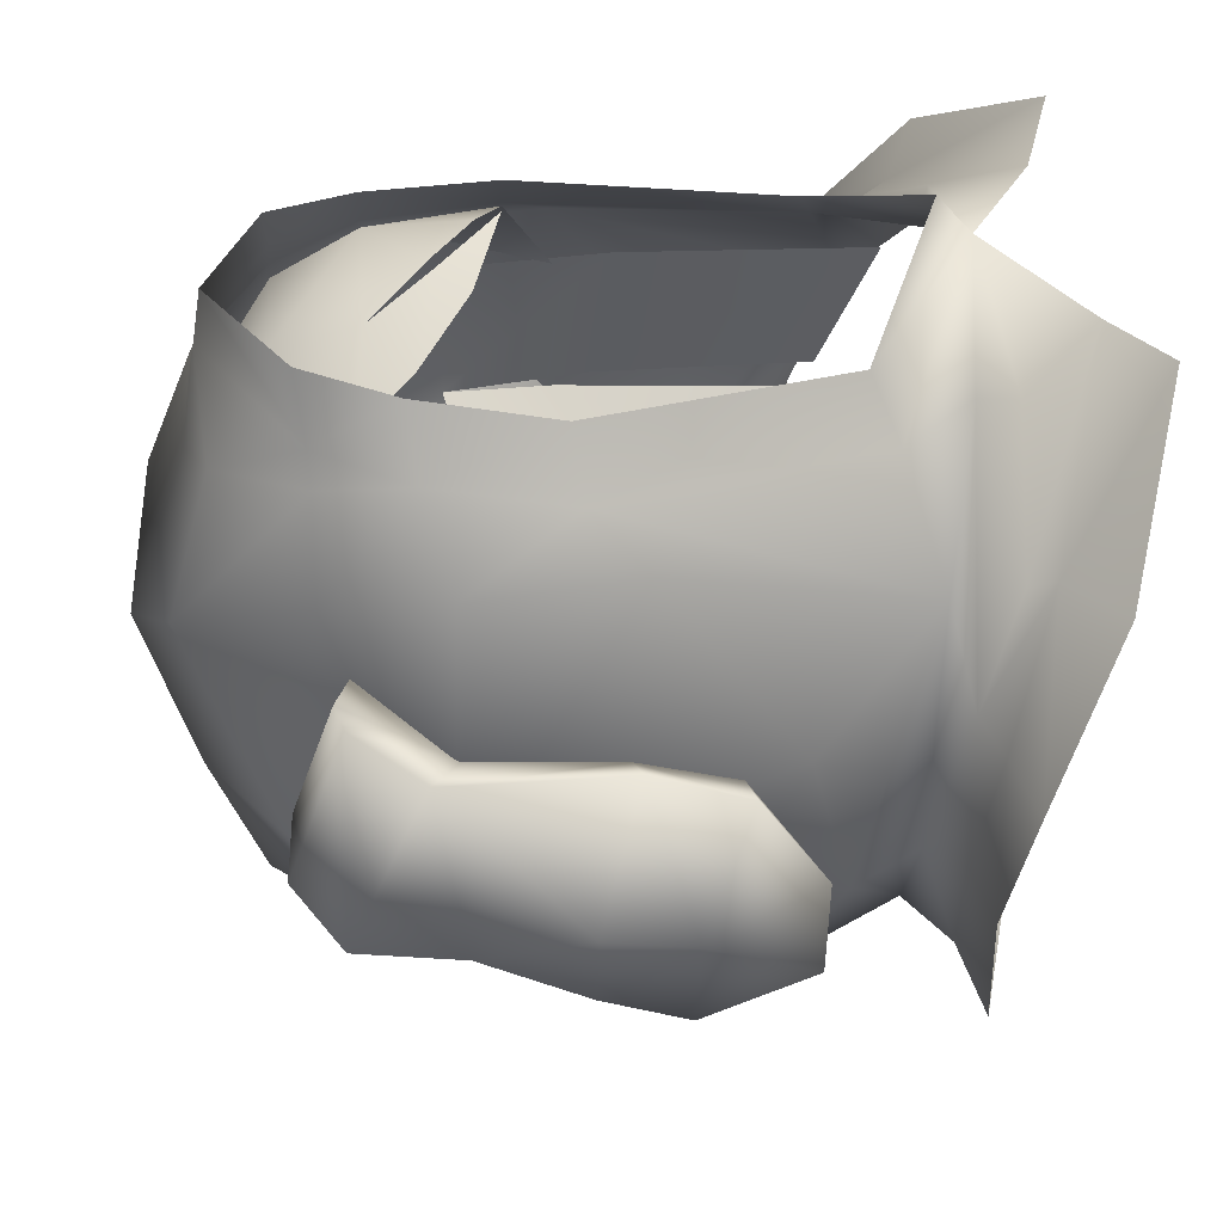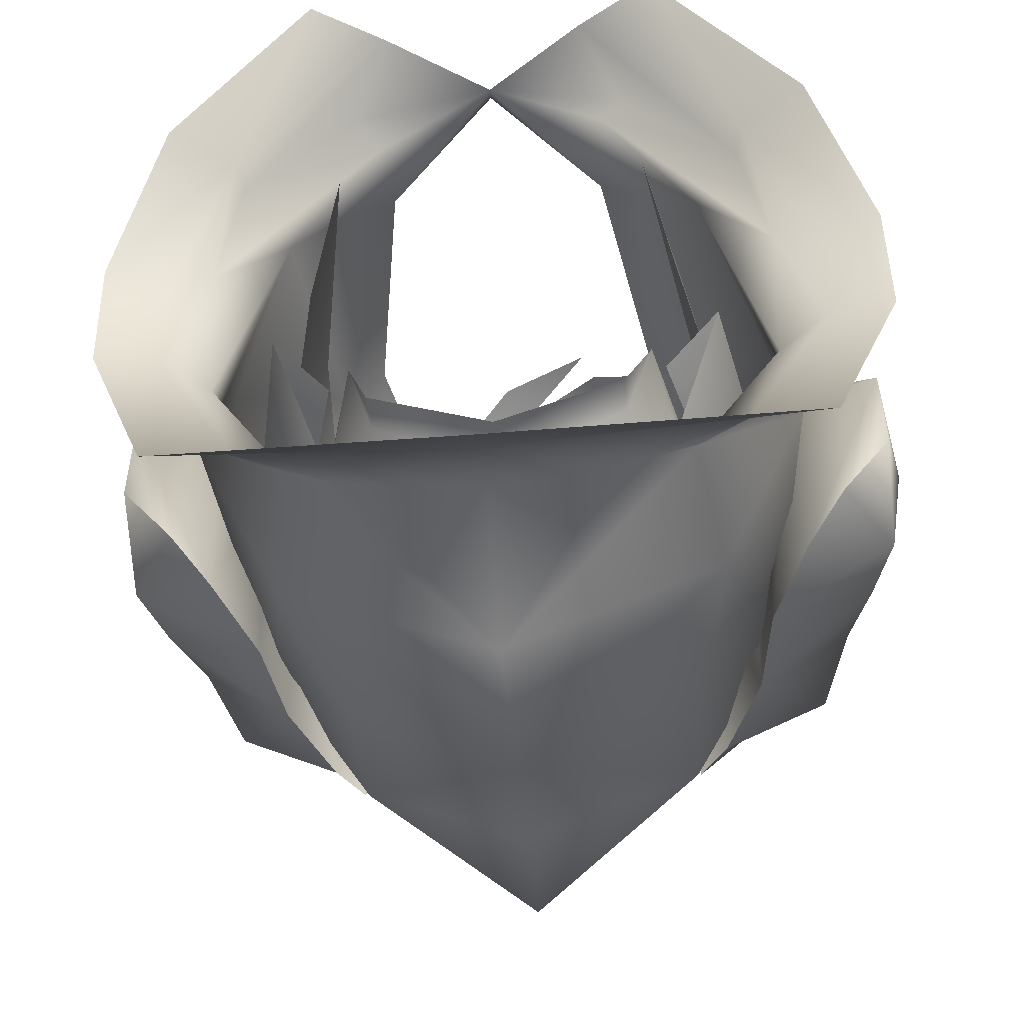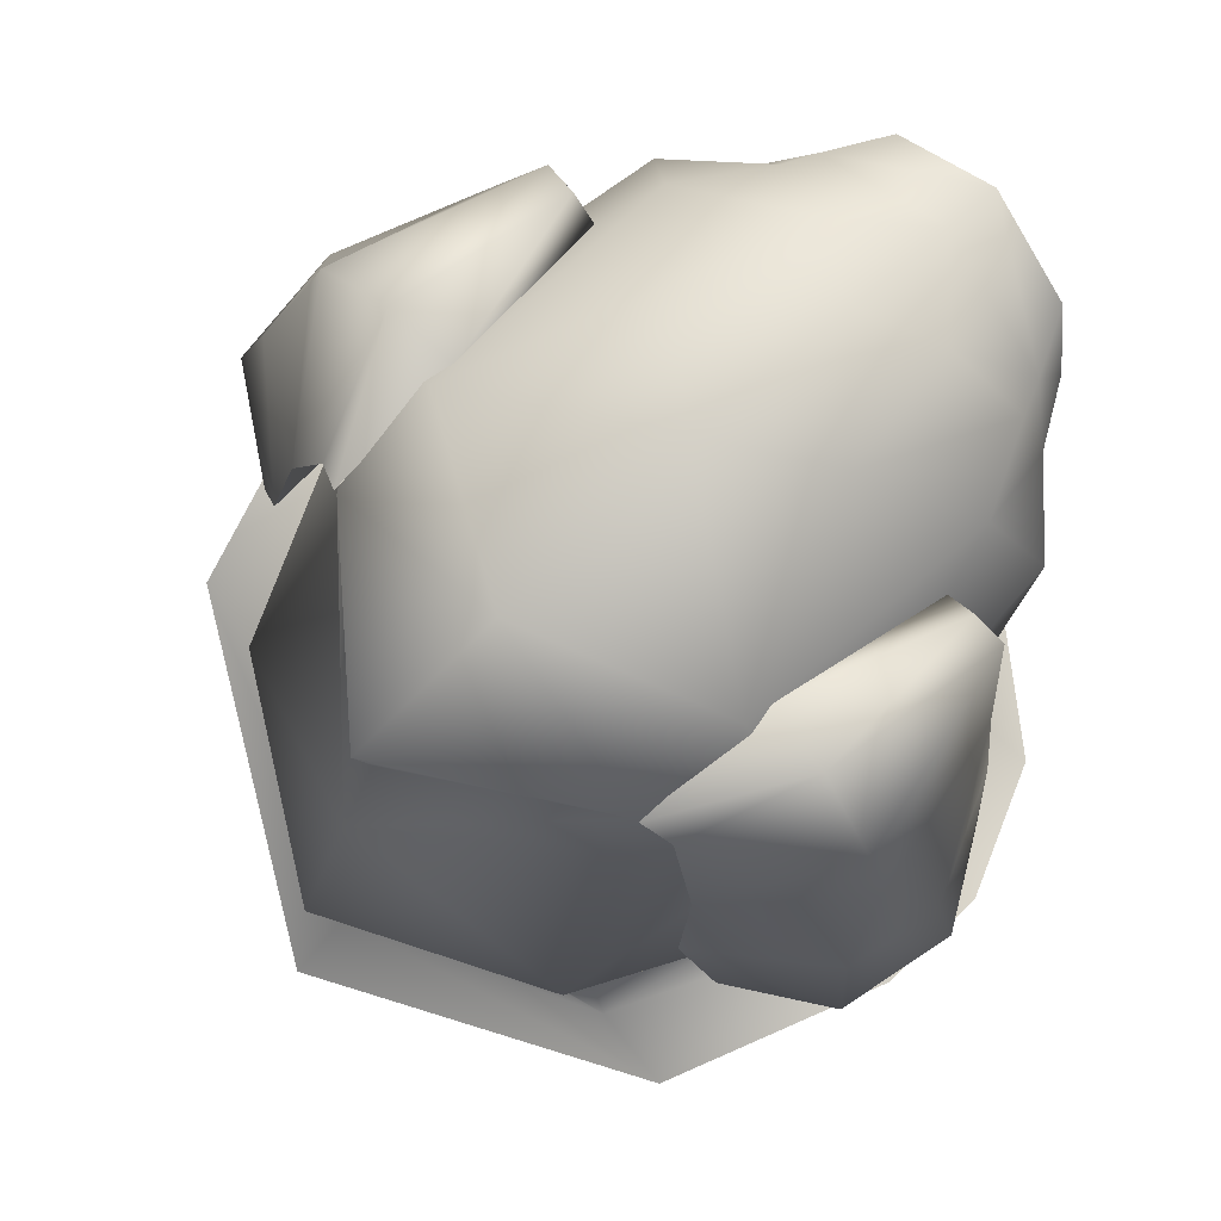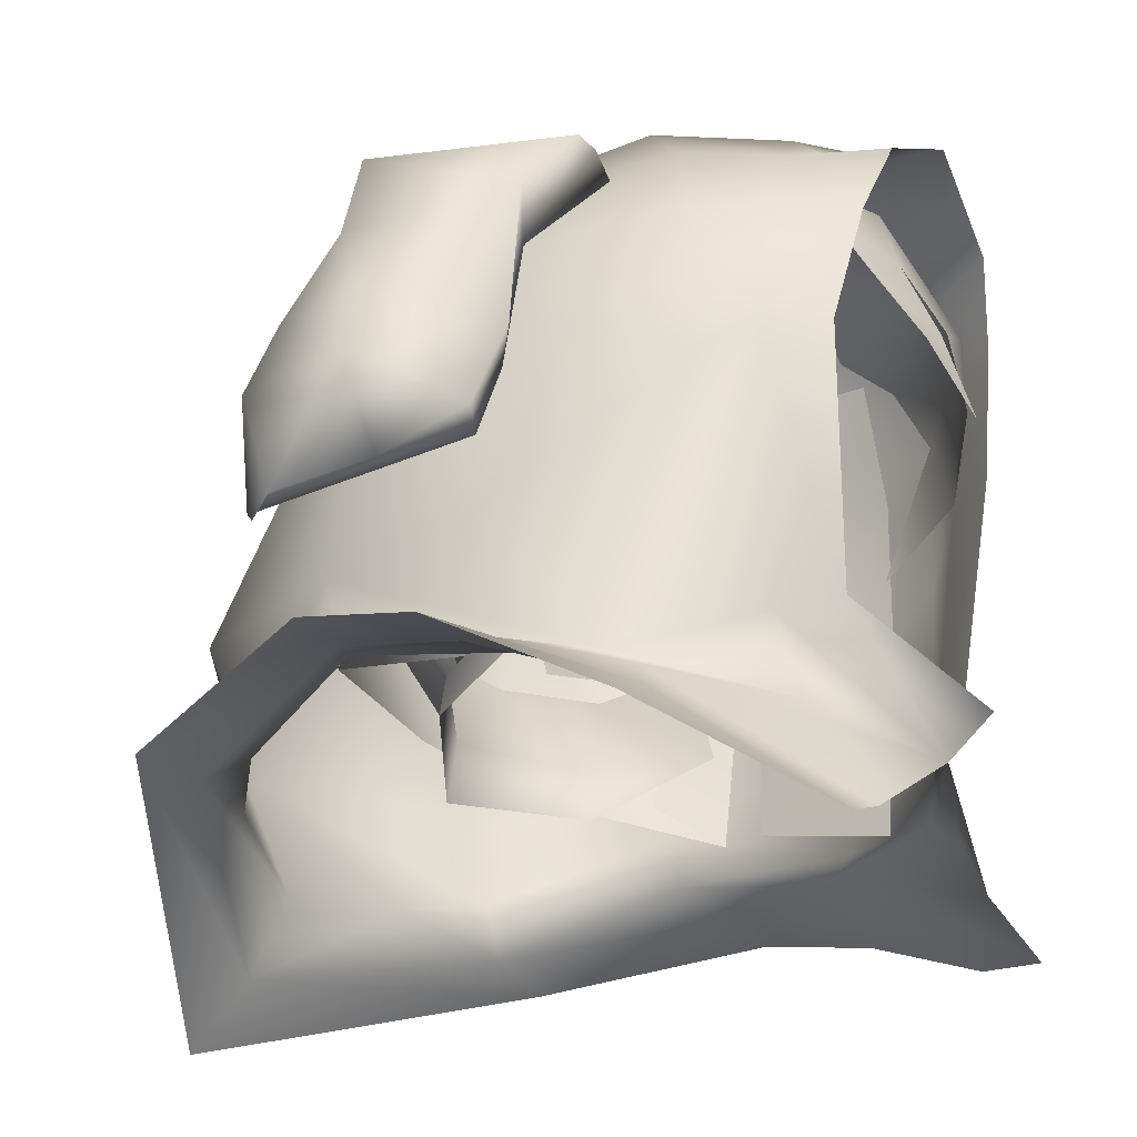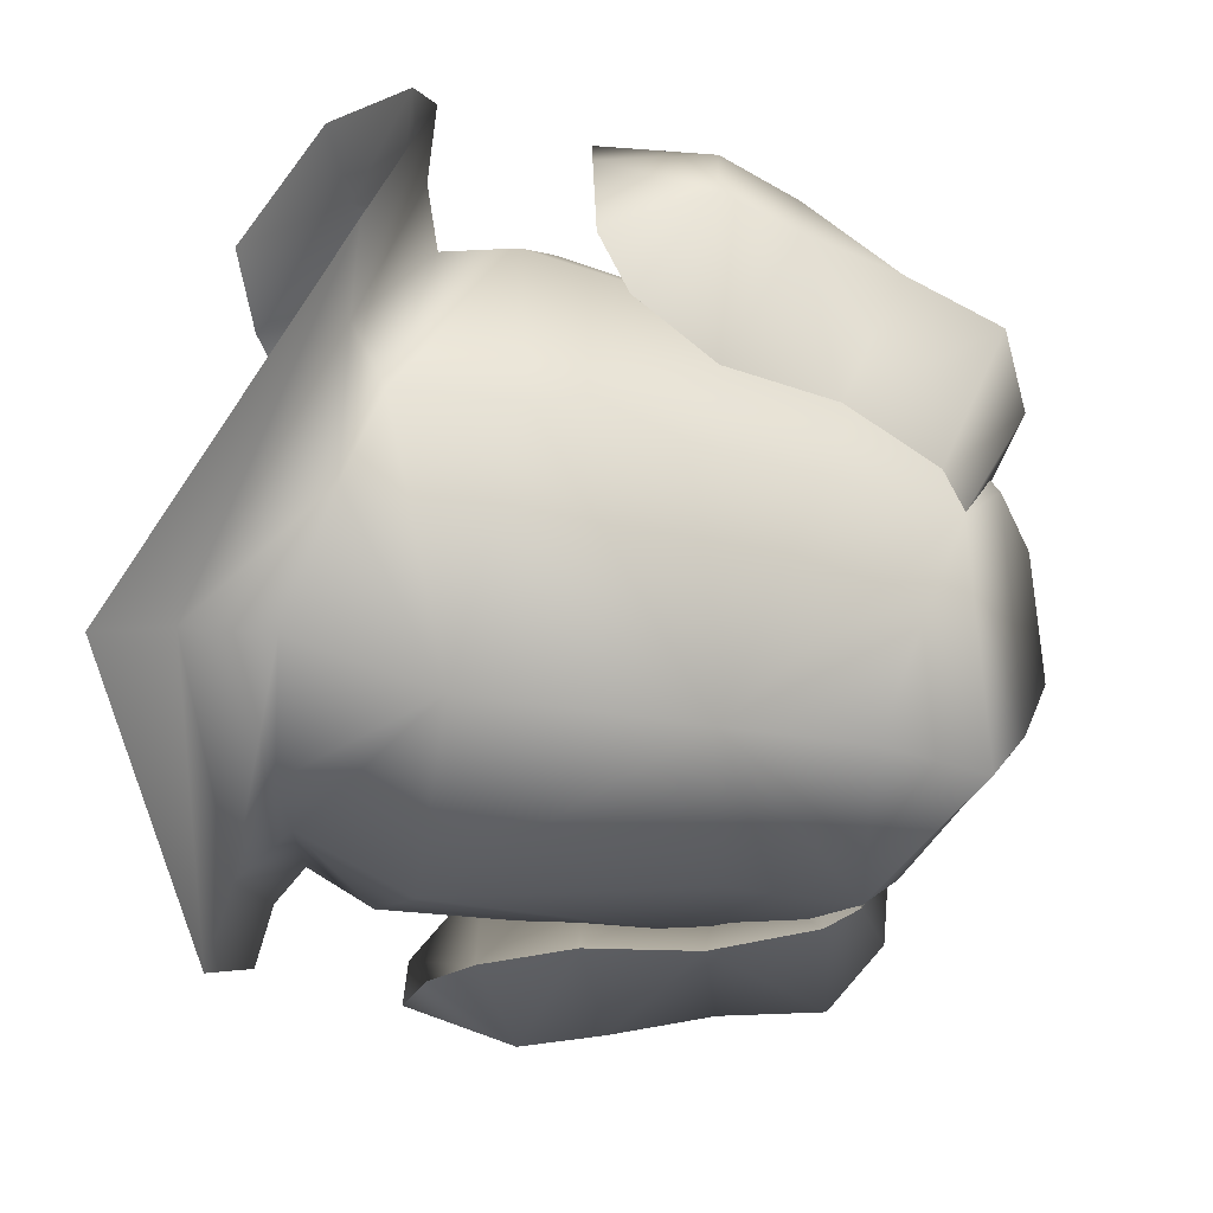
<metadata>
{"format":"obj","ext":"obj","renderer":"f3d","projection":"perspective","resolution":1024,"background":"white","views":[{"elev":44.3,"azim":-101.0,"up":"+Z"},{"elev":-52.6,"azim":4.9,"up":"+Z"},{"elev":78.4,"azim":-132.3,"up":"+Y"},{"elev":-30.0,"azim":-58.4,"up":"+Y"},{"elev":-75.4,"azim":77.2,"up":"+Z"}]}
</metadata>
<code>
g mesh00
v 4.687 37.85 -9.575
v 4.747 33.24 -5.599
v 0 33.31 -8.322
v -7.839 37.85 -3.941
v -8.413 31.25 -2.435
v -6.325 32.39 -4.18
v 10.04 39.05 -2.477
v 6.325 32.39 -4.18
v 8.413 31.25 -2.435
v 7.253 43.63 -8.738
v 0 48.06 -9.447
v 6.108 48.06 -7.784
v -9.479 43 -1.703
v -7.035 47.57 4.634
v -7.545 48.2 -2.012
v 0 38.04 -10.64
v 7.778 42.74 4.96
v 7.545 48.2 -2.012
v 7.035 47.57 4.634
v -6.404 43.89 8.203
v -6.216 41.16 8.26
v -4.397 44.04 8.853
v -4.089 48.78 7.621
v -0.07662 52.21 4.093
v -4.15 51.42 3.753
v 7.514 44.44 6.9
v 6.611 41.19 8.046
v 7.51 39.46 4.818
v 5.848 33.43 -1.403
v 7.367 37.76 -6.993
v 7.276 37.99 -3.187
v -0.5285 46.46 9.748
v 3.854 45.94 9.953
v 0 49.28 8.862
v -5.837 33.83 -9.257
v -8.413 31.25 -2.435
v -10.04 39.05 -2.477
v 1.025 44.29 10.62
v 3.282 42.52 10.19
v -10.04 39.05 -2.477
v -7.353 42.61 -2.991
v -9.479 43 -1.703
v 4.089 48.78 8.27
v 4.027 51.6 3.76
v 8.413 31.25 -2.435
v 5.837 33.83 -9.257
v 10.04 39.05 -2.477
v -5.931 46.77 7.934
v -3.902 47.3 8.501
v -4.089 48.78 7.621
v 7.839 37.85 -3.941
v 9.479 43 -1.703
v 7.353 42.61 -2.991
v 0 43.63 -11.41
v 7.536 39.09 -9.107
v 0 39.09 -11.53
v 5.837 33.83 -9.257
v 0 33.83 -9.796
v -7.778 42.74 4.96
v -8.842 37.93 -1.065
v -7.515 37.45 4.977
v -7.019 30.64 -0.2892
v -5.962 28.9 5.108
v -7.545 48.2 -2.012
v -6.108 48.06 -7.784
v -9.479 43 -1.703
v -7.253 43.63 -8.738
v -7.536 39.09 -9.107
v -4.687 37.85 -9.575
v -4.747 33.24 -5.599
v -7.367 37.76 -6.993
v -5.848 33.43 -1.403
v -7.276 37.99 -3.187
v -5.837 33.83 -9.257
v -7.536 39.09 -9.107
v -7.253 43.63 -8.738
v -6.108 48.06 -7.784
v 9.479 43 -1.703
v 7.515 37.45 4.977
v 8.842 37.93 -1.065
v 5.962 28.9 5.108
v 7.019 30.64 -0.2892
v -6.875 43.98 5.202
v -6.918 48.62 4.64
v -4.15 51.42 3.753
v -3.902 47.3 8.501
v -2.682 45.23 9.52
v 0.7644 44.12 10.51
v -0.5678 43.2 10.55
v 2.847 41.77 10.71
v 7.421 47.12 5.641
v 7.034 48.92 3.752
v 7.536 39.09 -9.107
v 7.253 43.63 -8.738
v 9.479 43 -1.703
v 6.108 48.06 -7.784
v 7.545 48.2 -2.012
v 4.758 31.68 -5.861
v 0 31.14 -8.714
v -4.758 31.68 -5.861
f 1 2 3
f 4 5 6
f 7 8 9
f 10 11 12
f 13 14 15
f 3 16 1
f 17 18 19
f 20 21 22
f 23 24 25
f 26 27 28
f 29 30 31
f 32 33 34
f 2 1 30
f 35 36 37
f 32 38 33
f 33 38 39
f 33 39 27
f 5 4 40
f 40 4 41
f 40 41 42
f 33 43 34
f 34 43 44
f 34 44 24
f 45 46 47
f 20 22 48
f 48 22 49
f 48 49 50
f 8 7 51
f 51 7 52
f 51 52 53
f 11 10 54
f 54 10 55
f 54 55 56
f 56 55 57
f 56 57 58
f 14 13 59
f 59 13 60
f 59 60 61
f 61 60 62
f 61 62 63
f 64 65 66
f 66 65 67
f 66 67 37
f 37 67 68
f 37 68 35
f 16 3 69
f 69 3 70
f 69 70 71
f 71 70 72
f 71 72 73
f 58 74 56
f 56 74 75
f 56 75 54
f 54 75 76
f 54 76 11
f 11 76 77
f 18 17 78
f 78 17 79
f 78 79 80
f 80 79 81
f 80 81 82
f 21 20 83
f 83 20 48
f 83 48 84
f 84 48 50
f 84 50 85
f 24 23 34
f 34 23 86
f 34 86 32
f 32 86 87
f 32 87 88
f 88 87 89
f 88 89 90
f 27 26 33
f 33 26 91
f 33 91 43
f 43 91 92
f 43 92 44
f 46 93 47
f 47 93 94
f 47 94 95
f 95 94 96
f 95 96 97
f 30 29 2
f 2 29 98
f 2 98 3
f 3 98 99
f 3 99 70
f 70 99 100
f 70 100 72
v 12.37 30.35 -4.421
v 10.47 31.16 -5.441
v 10.75 29.99 0.4485
v -9.645 28.54 4.427
v -9.902 27.65 4.787
v -3.859 24.99 9.32
v -10.75 29.99 0.4485
v -7.924 30.23 2.652
v -10.47 31.16 -5.441
v 10.47 31.16 -5.441
v 12.37 30.35 -4.421
v 8.951 29.21 -12.27
v 10.47 31.16 -5.441
v 7.924 29.57 2.652
v 10.75 29.99 0.4485
v 4.417 28.18 7.342
v 9.645 28.54 4.427
v 5.307 27.74 7.891
v 0.04108 27.9 9.961
v -4.417 28.84 7.342
v -5.307 27.74 7.891
v -10.75 29.99 0.4485
v -7.11 30.62 -11.72
v -8.951 29.21 -12.27
v -10.47 31.16 -5.441
v -12.37 30.35 -4.421
v -12.08 29.41 -0.07818
v 4.417 28.18 7.342
v 0.04108 27.9 9.961
v 3.859 24.99 9.32
v 9.902 27.65 4.787
v 12.08 29.41 -0.07818
v 12.37 30.35 -4.421
v -7.924 30.23 2.652
v -4.417 28.84 7.342
v -5.307 27.74 7.891
v 0.04108 27.9 9.961
f 101 102 103
f 104 105 106
f 107 108 109
f 110 111 112
f 113 114 115
f 115 114 116
f 115 116 117
f 117 116 118
f 119 120 121
f 105 104 122
f 123 124 125
f 125 124 126
f 125 126 122
f 122 126 127
f 122 127 105
f 128 129 118
f 118 129 130
f 118 130 117
f 117 130 131
f 117 131 103
f 103 131 132
f 103 132 133
f 134 122 135
f 135 122 104
f 135 104 136
f 136 104 106
f 136 106 137
v -7.11 30.62 -11.72
v -5.022 29.89 -13.52
v -8.951 29.21 -12.27
v 0 29.15 -15.32
v 0 26.35 -16.84
v 4.392 29.89 -13.52
v 8.951 29.21 -12.27
v 7.11 30.62 -11.72
v 10.47 31.16 -5.441
f 138 139 140
f 140 139 141
f 140 141 142
f 142 141 143
f 142 143 144
f 144 143 145
f 144 145 146
v 7.768 47.89 -8.394
v 7.559 48.1 2.588
v 6.681 48.87 -8.785
v -14.39 35.26 -5.858
v -11.11 37.18 -9.311
v -14.39 35.22 -1.803
v 7.077 48.97 4.858
v 6.792 50.47 -4.784
v 3.676 53.15 1.943
v 4.73 48.69 9.049
v 3.573 48.83 11.14
v 4.896 45.84 10.5
v 15.13 39.21 -2.928
v 12.95 37.15 0.6249
v 14.39 35.22 -1.803
v -11.23 33.66 -5.942
v -10.47 31.16 -5.441
v -7.924 30.23 2.652
v 11.27 46.46 1.321
v 12.06 40.33 1.418
v 14.28 42.1 -3.035
v 9.188 44.3 -8.846
v 12.54 35.81 -7.948
v 14.39 35.26 -5.858
v 11.11 37.18 -9.311
v 14.39 35.26 -5.858
v 12.54 35.81 -7.948
v 14.46 39.21 -7.13
v 11.11 37.18 -9.311
v 9.65 40.29 -9.726
v -13.69 42.08 -6.42
v -14.46 39.21 -7.13
v -15.13 39.21 -2.928
v -12.06 40.33 1.418
v -11.27 46.46 1.321
v -14.28 42.1 -3.035
v -12.95 37.15 0.6249
v -11.29 37.16 -0.2675
v -10.12 40.31 -0.07759
v -12.54 35.81 -7.948
v -6.299 45.73 8.372
v -4.868 48.69 9.049
v -5.398 48.69 7.93
v -11.11 37.18 -9.311
v -9.65 40.29 -9.726
v -9.188 44.3 -8.846
v 0 29.15 -15.32
v -5.022 29.89 -13.52
v 0 34.31 -17.61
v -7.11 30.62 -11.72
v -7.285 41.1 7.657
v -5.777 31.41 7
v -4.417 28.84 7.342
v -8.776 48.84 2.658
v -9.462 45.28 0.2592
v -7.559 48.1 2.588
v -7.768 47.89 -8.394
v -6.681 48.87 -8.785
v 0 50.88 -13.78
v -6.552 48.87 -8.785
v -0.08355 52.64 -8.185
v -0.08355 54.32 -0.9705
v -6.792 50.47 -4.784
v -10.02 45.69 -4.739
v -6.874 44.3 -9.076
v 10.02 45.69 -4.739
v 8.872 45.15 6.106
v 8.838 39.46 6.069
v 10.51 34.89 -0.7812
v 7.924 29.57 2.652
v 11.23 33.66 -5.942
v 10.47 31.16 -5.441
v 7.11 30.62 -11.72
v -10.02 45.69 -4.739
v -10.51 34.89 -0.7812
v -8.838 39.46 6.069
v 6.874 44.3 -8.846
v 0 42.28 -15
v 6.552 48.87 -8.785
v 0 47.31 -13.3
v 12.91 45.69 -4.65
v 11.96 49.3 -4.615
v 9.993 48.65 2.728
v 9.357 50.71 -4.108
v 8.776 48.84 2.658
v 6.823 50.24 -3.801
v 7.559 48.1 2.588
v 14.39 35.22 -1.803
v 12.95 37.15 0.6249
v 11.29 37.16 -0.2675
v 12.06 40.33 1.418
v 10.12 40.31 -0.07759
v 11.27 46.46 1.321
v 9.462 45.28 0.2592
v 9.993 48.65 2.728
v 8.776 48.84 2.658
v 9.65 40.29 -9.726
v -12.54 35.81 -7.948
v -14.39 35.26 -5.858
v -14.39 35.22 -1.803
v -12.95 37.15 0.6249
v -7.559 48.1 2.588
v -6.823 50.24 -3.801
v -8.776 48.84 2.658
v -9.357 50.71 -4.108
v -9.993 48.65 2.728
v -11.96 49.3 -4.615
v -12.91 45.69 -4.65
v 13.69 42.08 -6.42
v 9.188 44.3 -8.846
v -9.65 40.29 -9.726
v -9.188 44.3 -8.846
v -9.993 48.65 2.728
v -11.27 46.46 1.321
v -12.06 40.33 1.418
v 0.04108 27.9 9.961
v -4.255 32.13 8.851
v -5.785 41.25 9.661
v -4.896 45.84 10.5
v -3.689 48.83 11.14
v -0.08355 51.04 11.47
v -0.08355 51.4 9.466
v -2.753 51.5 6.957
v -8.872 45.15 6.106
v -7.077 48.97 4.858
v -3.76 53.15 1.943
v -0.08355 52.03 5.567
v 2.576 51.5 6.957
v 5.246 48.69 7.93
v 6.299 45.73 8.372
v 7.285 41.1 7.657
v 5.777 31.41 7
v 7.768 47.89 -8.394
v 6.681 48.87 -8.785
v -6.681 48.87 -8.785
v -7.768 47.89 -8.394
v -7.912 34.79 -13.13
v 7.912 34.79 -13.13
v 4.417 28.18 7.342
v 4.392 29.89 -13.52
v 5.785 41.25 9.661
v 5.777 31.41 7
v 4.255 32.13 8.851
v -0.04108 29.18 11.64
f 147 148 149
f 150 151 152
f 153 154 155
f 156 157 158
f 159 160 161
f 162 163 164
f 165 166 167
f 167 166 160
f 148 147 168
f 169 170 171
f 172 173 174
f 174 173 175
f 174 175 176
f 177 178 179
f 180 181 182
f 183 184 185
f 151 150 186
f 187 188 189
f 190 178 191
f 191 178 177
f 191 177 192
f 193 194 195
f 195 194 196
f 197 164 198
f 198 164 199
f 200 201 202
f 202 201 203
f 202 203 204
f 205 206 207
f 208 207 209
f 209 207 206
f 209 206 210
f 210 206 211
f 154 153 212
f 212 153 213
f 212 213 214
f 215 216 217
f 217 216 218
f 217 218 219
f 220 221 222
f 223 224 225
f 225 224 226
f 167 227 165
f 165 227 228
f 165 228 229
f 229 228 230
f 229 230 231
f 231 230 232
f 231 232 233
f 234 235 236
f 236 235 237
f 236 237 238
f 238 237 239
f 238 239 240
f 240 239 241
f 240 241 242
f 242 148 240
f 240 148 168
f 240 168 238
f 238 168 243
f 238 243 236
f 236 243 171
f 236 171 234
f 234 171 170
f 190 244 178
f 178 244 245
f 178 245 179
f 179 245 246
f 179 246 247
f 248 249 250
f 250 249 251
f 250 251 252
f 252 251 253
f 252 253 181
f 181 253 254
f 181 254 182
f 161 172 159
f 159 172 174
f 159 174 255
f 255 174 176
f 255 176 256
f 183 152 184
f 184 152 151
f 184 151 185
f 185 151 257
f 185 257 201
f 201 257 258
f 201 258 203
f 200 259 201
f 201 259 260
f 201 260 185
f 185 260 261
f 185 261 183
f 199 262 198
f 198 262 263
f 198 263 197
f 197 263 264
f 197 264 187
f 187 264 265
f 187 265 188
f 188 265 266
f 188 266 267
f 157 156 267
f 267 156 268
f 267 268 188
f 188 268 269
f 188 269 189
f 222 270 220
f 220 270 271
f 220 271 209
f 209 271 272
f 209 272 208
f 208 272 273
f 155 274 153
f 153 274 275
f 153 275 213
f 213 275 276
f 213 276 214
f 214 276 277
f 214 277 278
f 160 159 167
f 167 159 255
f 167 255 227
f 227 255 256
f 227 256 228
f 228 256 279
f 228 279 230
f 230 279 280
f 230 280 232
f 249 281 251
f 251 281 282
f 251 282 253
f 253 282 192
f 253 192 254
f 254 192 177
f 254 177 182
f 182 177 179
f 182 179 180
f 180 179 247
f 163 162 196
f 196 162 283
f 196 283 195
f 195 283 224
f 195 224 284
f 284 224 223
f 284 223 212
f 212 223 225
f 212 225 154
f 262 285 278
f 278 285 216
f 278 216 214
f 214 216 215
f 214 215 212
f 212 215 217
f 212 217 284
f 284 217 219
f 284 219 195
f 195 219 286
f 195 286 193
f 268 273 269
f 269 273 272
f 269 272 189
f 189 272 271
f 189 271 187
f 187 271 270
f 187 270 197
f 197 270 222
f 197 222 164
f 164 222 221
f 164 221 162
f 162 221 210
f 162 210 283
f 283 210 211
f 283 211 224
f 224 211 206
f 224 206 226
f 226 206 205
f 226 205 225
f 225 205 207
f 225 207 154
f 154 207 208
f 154 208 155
f 155 208 273
f 155 273 274
f 274 273 268
f 274 268 275
f 275 268 156
f 275 156 276
f 276 156 158
f 276 158 277
f 277 158 287
f 277 287 288
f 288 287 289
f 288 289 262
f 262 289 290
f 262 290 263
v 14.75 29.11 0.05526
v 14.84 30.15 -4.296
v 12.37 30.35 -4.421
v 3.859 24.99 9.32
v 6.698 23.61 9.803
v 9.902 27.65 4.787
v 12.37 30.35 -4.421
v 14.84 30.15 -4.296
v 8.951 29.21 -12.27
v 12.02 28.91 -12.45
v 12.08 29.41 -0.07818
v 12.35 26.23 5.343
v 8.951 29.21 -12.27
v 12.02 28.91 -12.45
v 0 26.35 -16.84
v -9.902 27.65 4.787
v -6.698 23.61 9.803
v -3.859 24.99 9.32
v -8.951 29.21 -12.27
v -12.02 28.91 -12.45
v -12.37 30.35 -4.421
v -14.84 30.15 -4.296
v 12.02 28.91 -12.45
v 0 24.1 -19.26
v -12.02 28.91 -12.45
v -8.951 29.21 -12.27
v -12.37 30.35 -4.421
v -14.84 30.15 -4.296
v -12.08 29.41 -0.07818
v -14.75 29.11 0.05526
v -12.35 26.23 5.343
f 291 292 293
f 294 295 296
f 297 298 299
f 299 298 300
f 293 301 291
f 291 301 296
f 291 296 302
f 302 296 295
f 303 304 305
f 306 307 308
f 309 310 311
f 311 310 312
f 313 314 305
f 305 314 315
f 305 315 316
f 317 318 319
f 319 318 320
f 319 320 306
f 306 320 321
f 306 321 307

</code>
